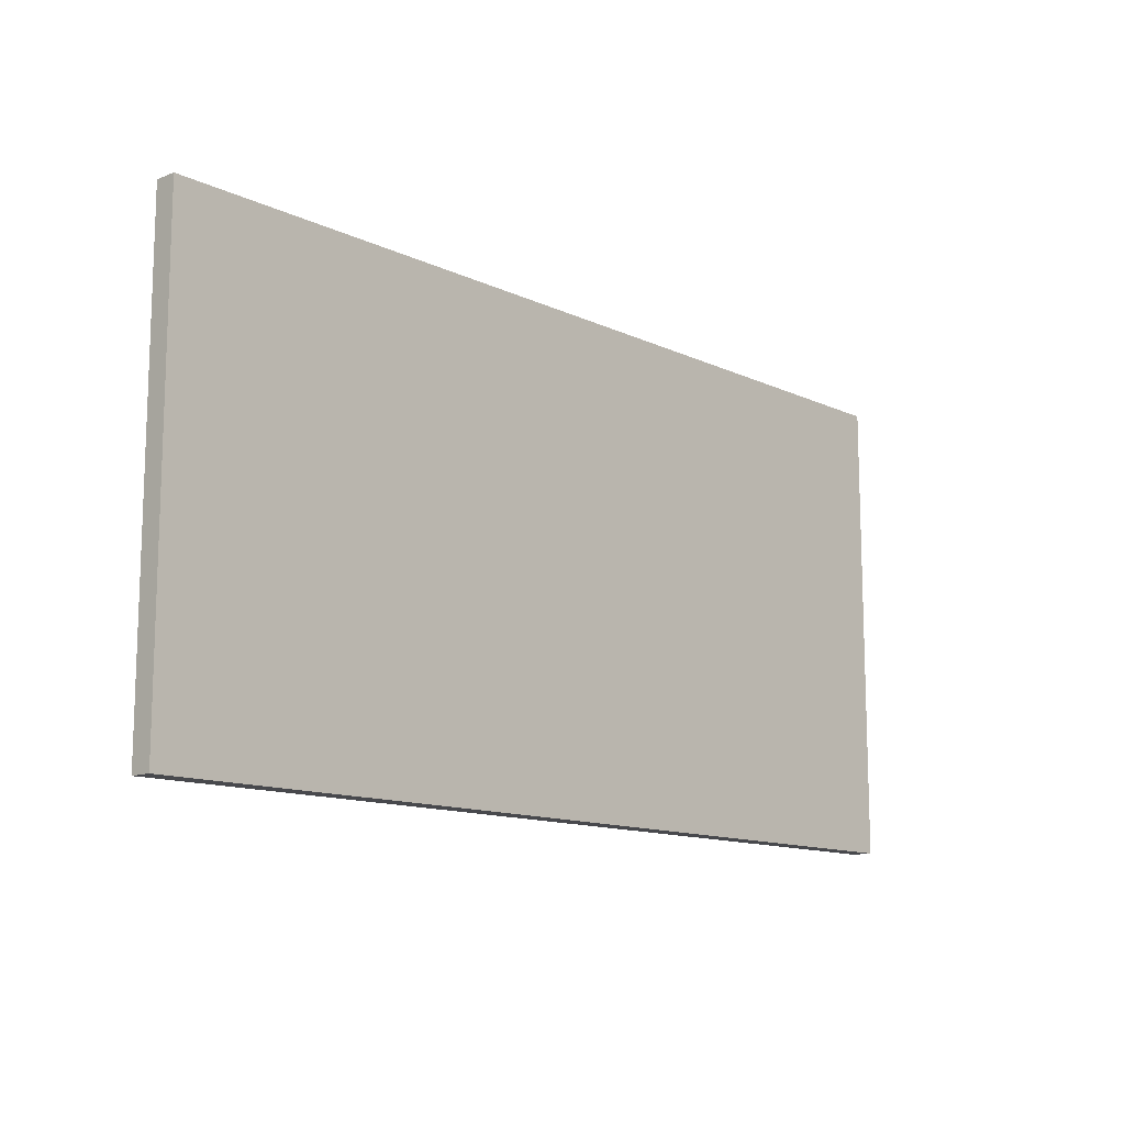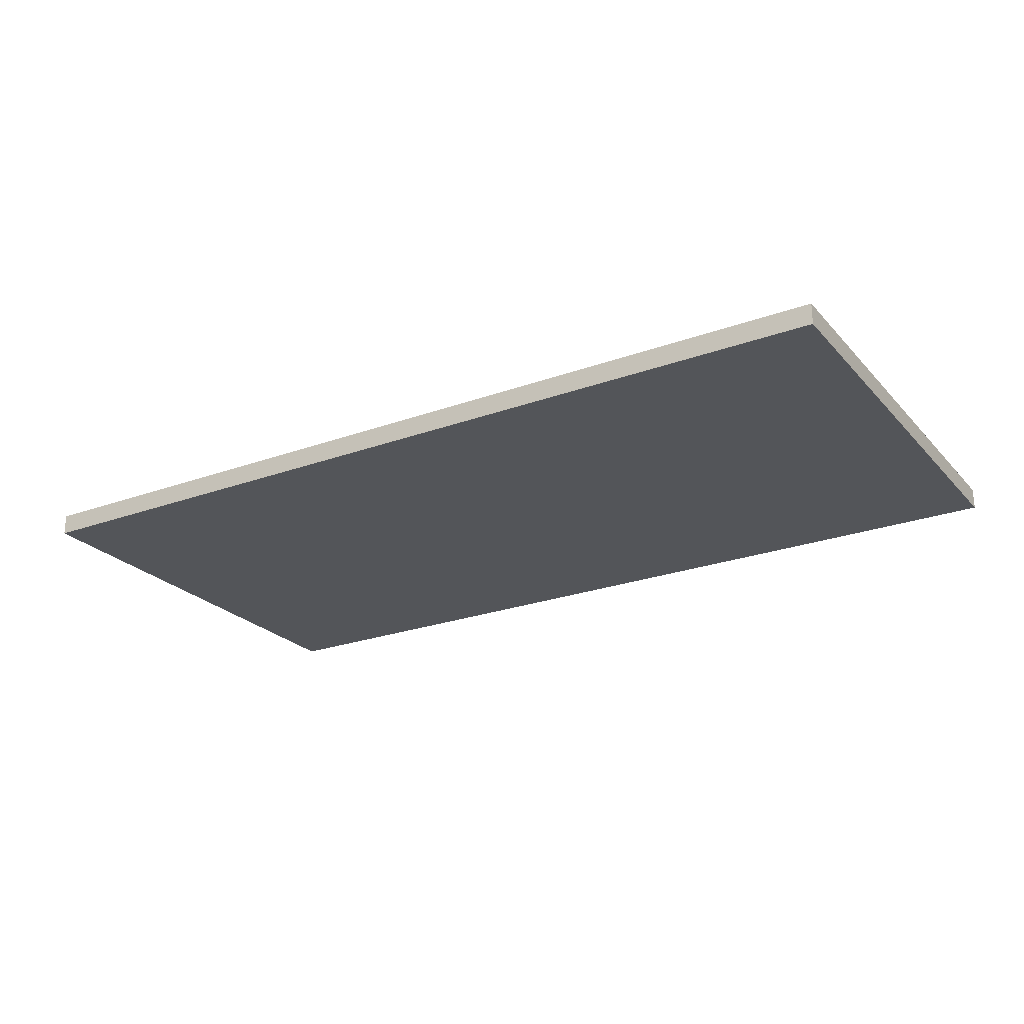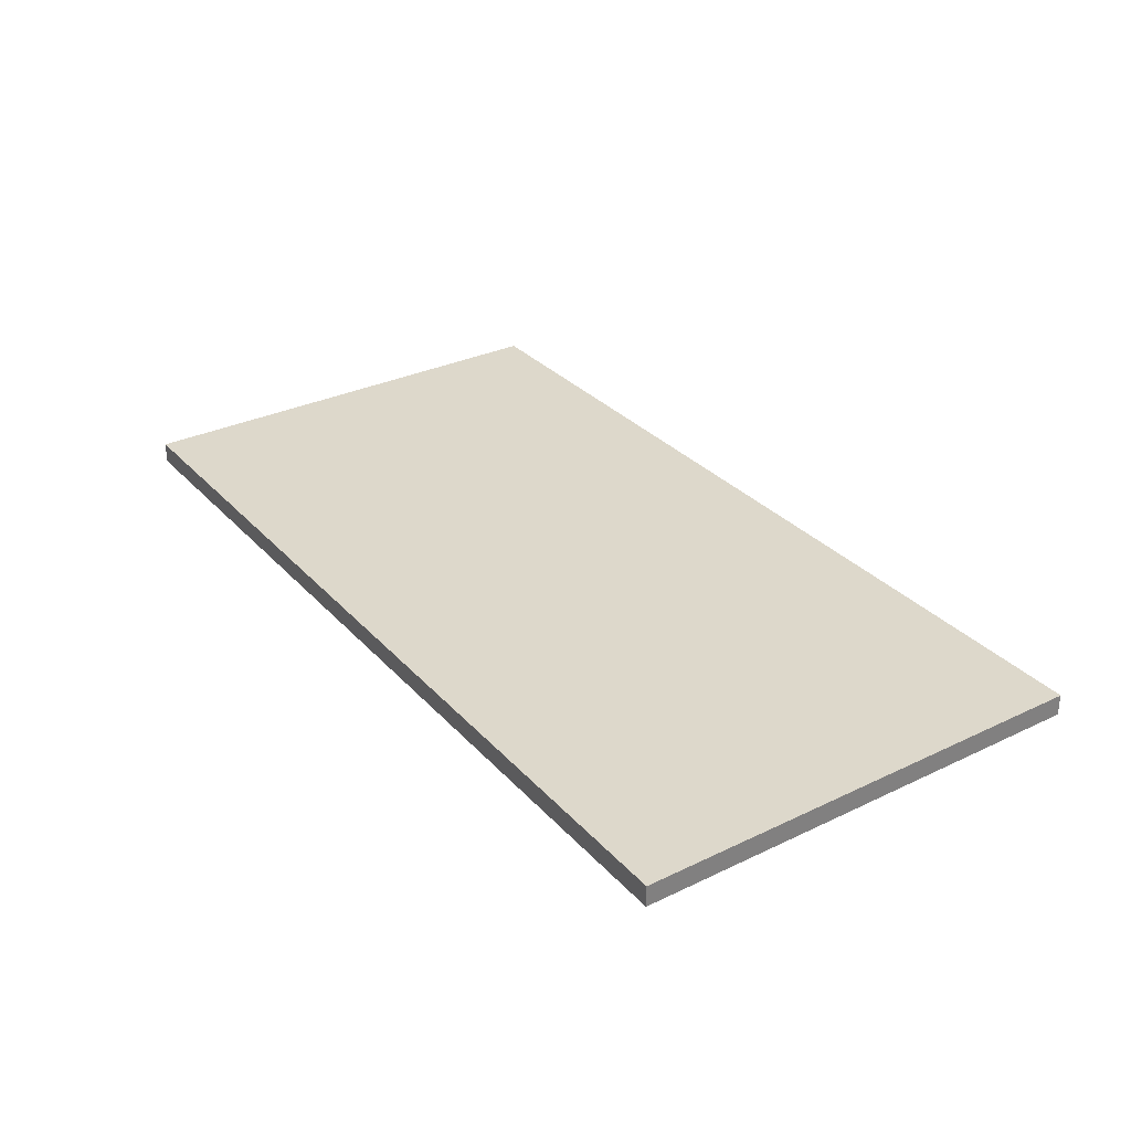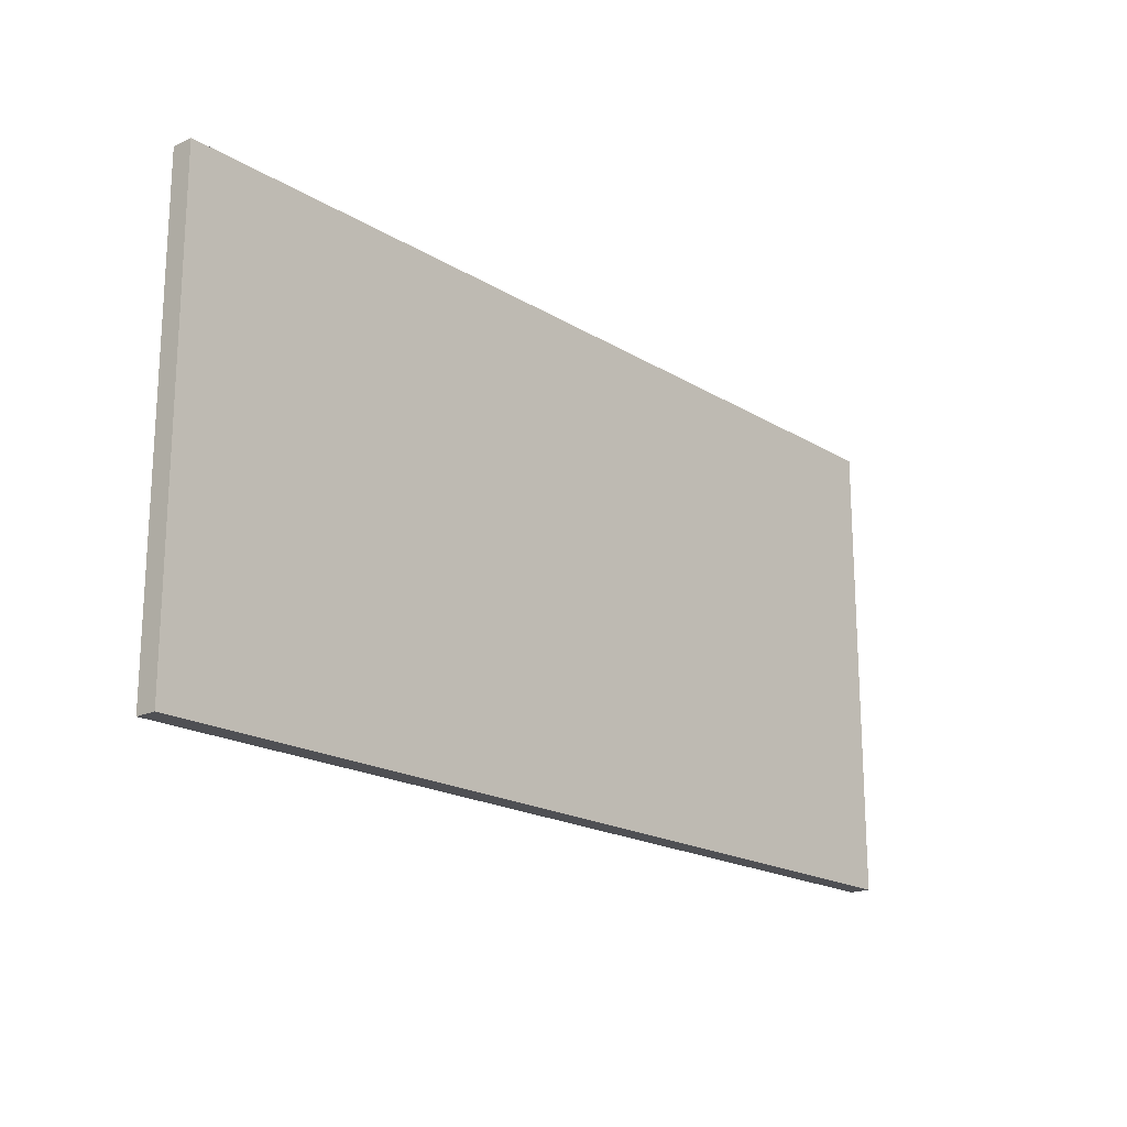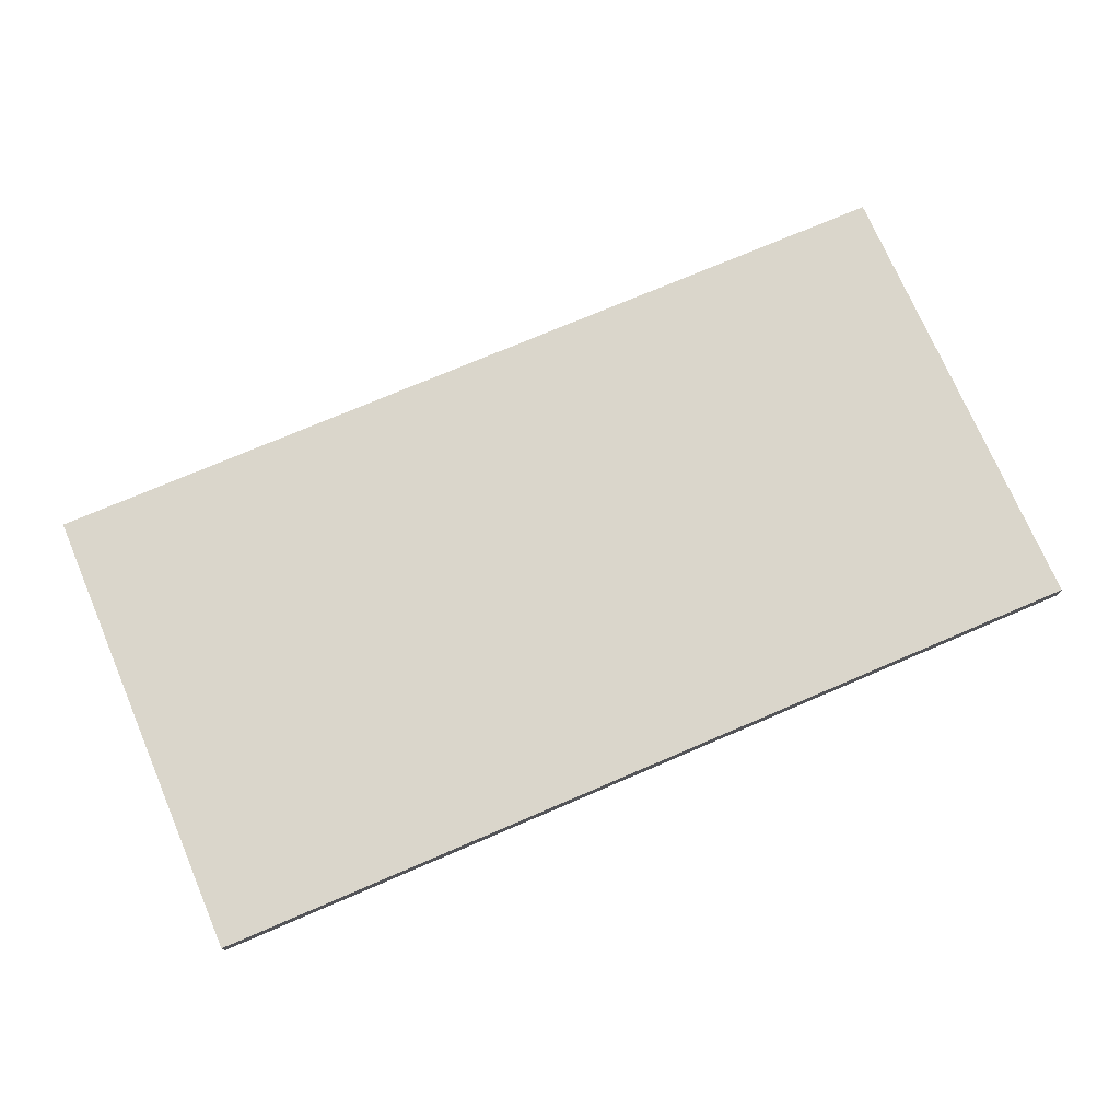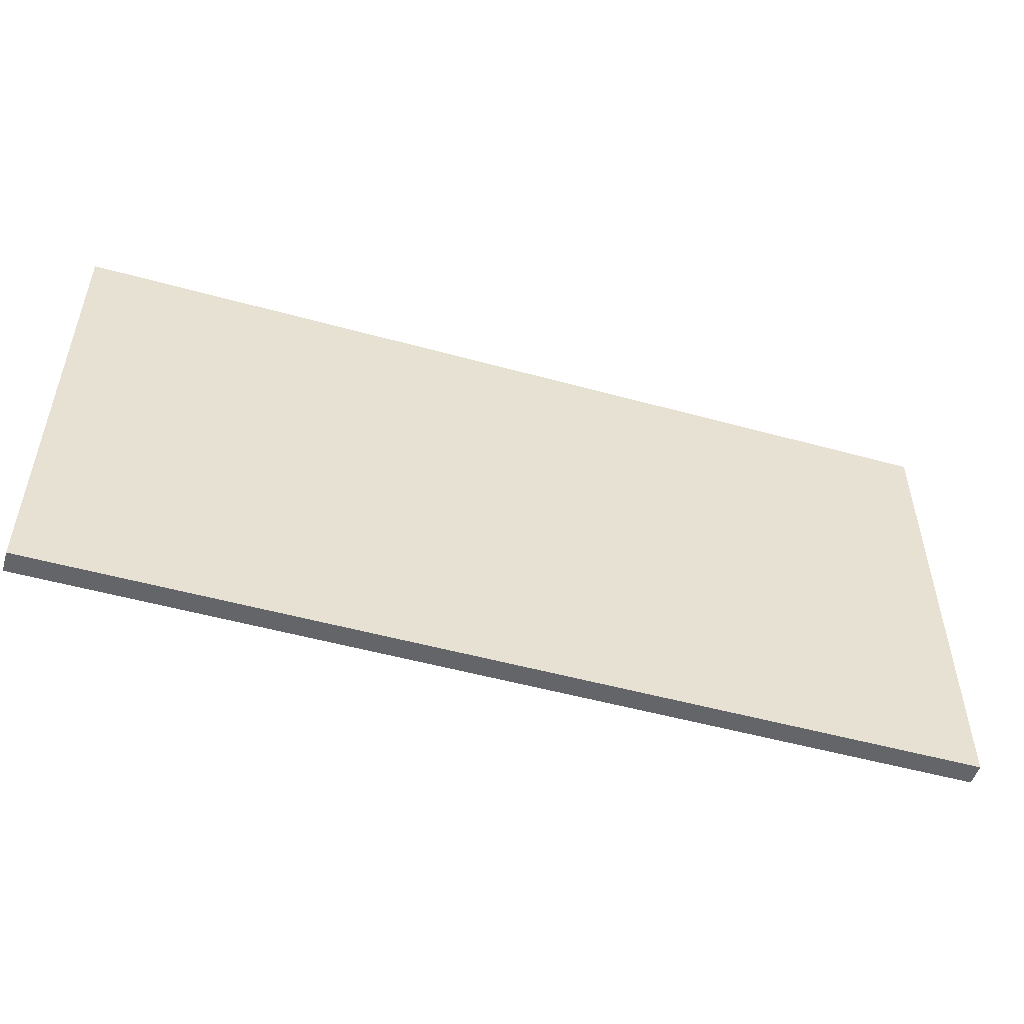
<metadata>
{"format":"obj","ext":"obj","renderer":"f3d","projection":"perspective","resolution":1024,"background":"white","views":[{"elev":-12.5,"azim":-47.4,"up":"+Y"},{"elev":-24.2,"azim":-148.9,"up":"+Z"},{"elev":31.2,"azim":-124.3,"up":"+Z"},{"elev":-19.1,"azim":131.3,"up":"+Y"},{"elev":73.8,"azim":156.8,"up":"+Z"},{"elev":-51.5,"azim":-16.7,"up":"+Y"}]}
</metadata>
<code>
o db1b_2_3/db1b_2/mesh17/mesh17-geometry#mesh17-geometry
v 0.3815 0.7143 -0.3622
v -0.3838 0.7143 -0.38
v -0.3838 0.7143 -0.3622
v 0.3815 0.7143 -0.38
v -0.3838 0.3227 -0.3622
v 0.3815 0.3227 -0.38
v -0.3838 0.3227 -0.38
v 0.3815 0.3227 -0.3622
f 1 2 3
f 2 1 4
f 3 2 1
f 4 1 2
f 2 5 3
f 3 5 2
f 5 1 3
f 3 1 5
f 1 6 4
f 4 6 1
f 6 2 4
f 4 2 6
f 5 2 7
f 7 2 5
f 1 5 8
f 8 5 1
f 6 1 8
f 8 1 6
f 2 6 7
f 7 6 2
f 6 5 7
f 7 5 6
f 5 6 8
f 8 6 5

</code>
